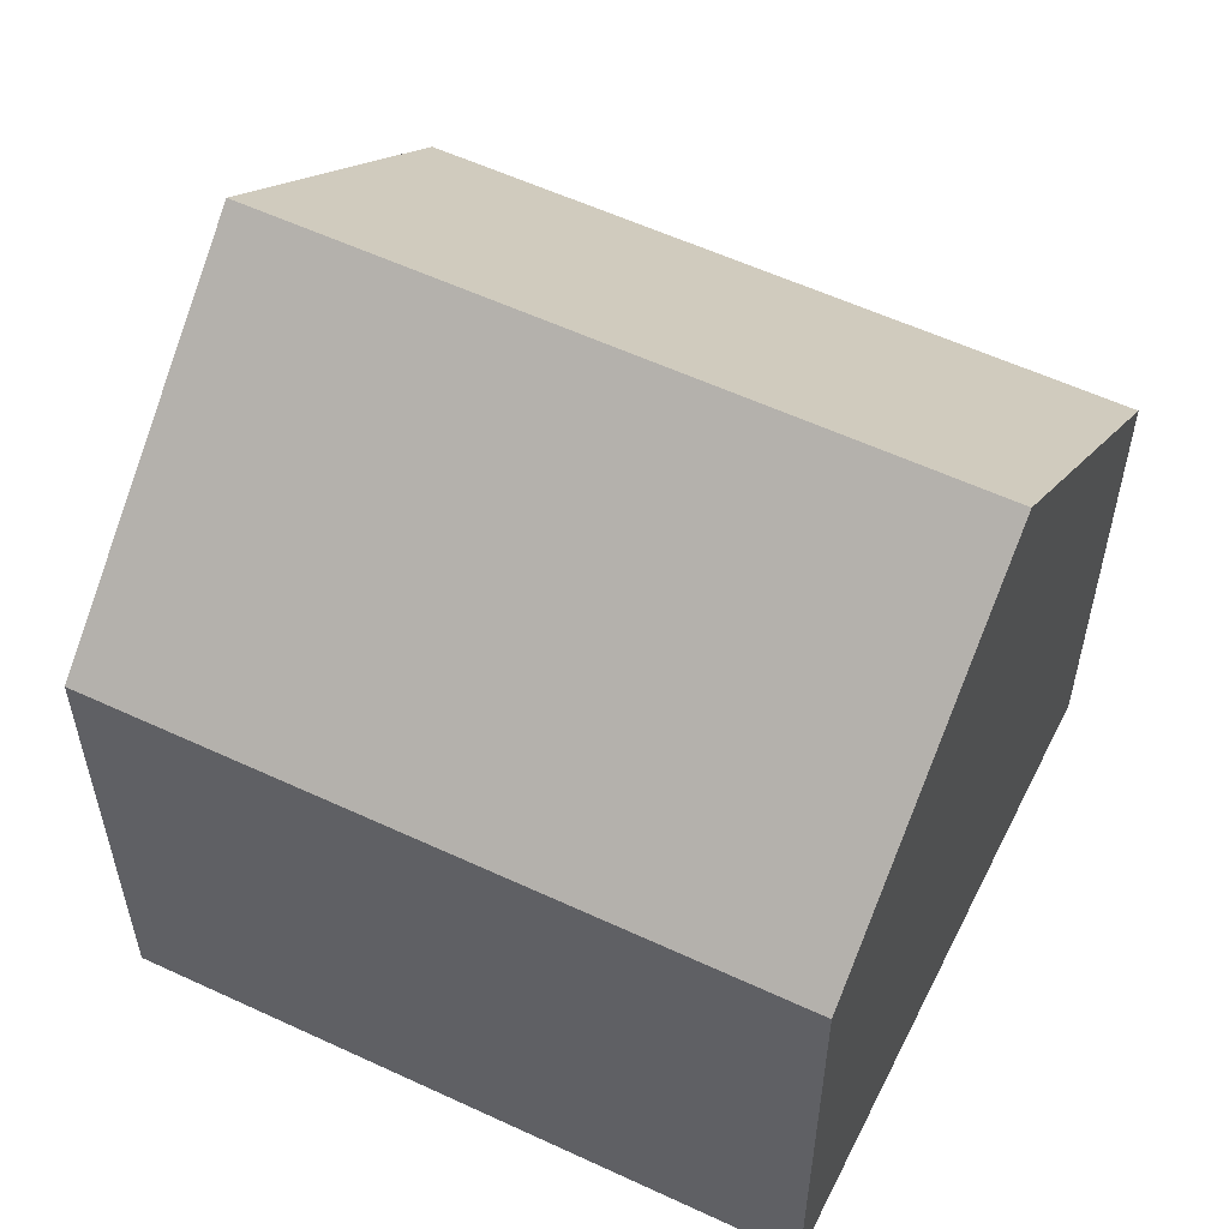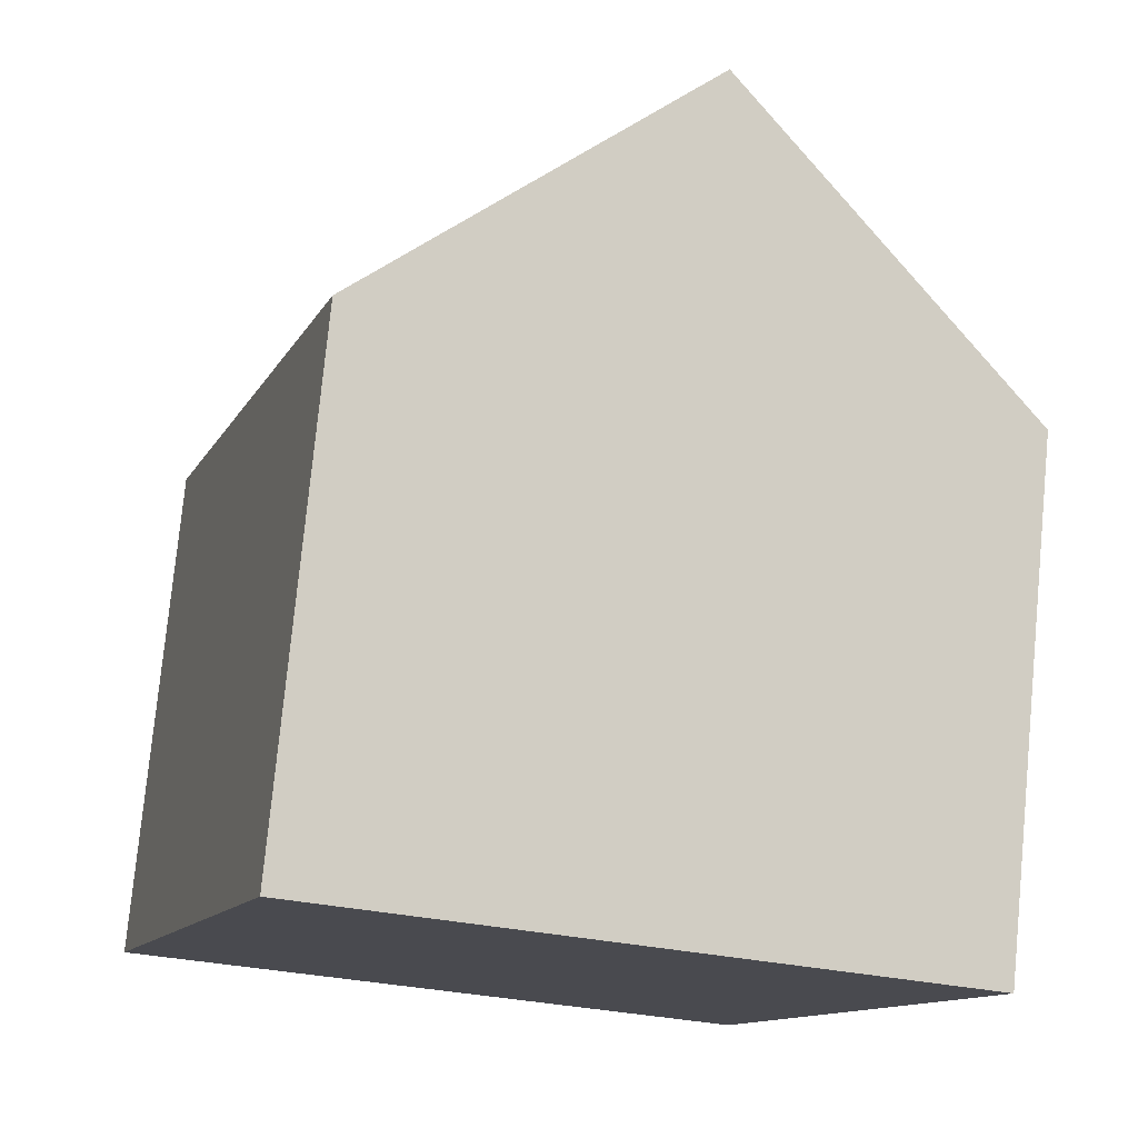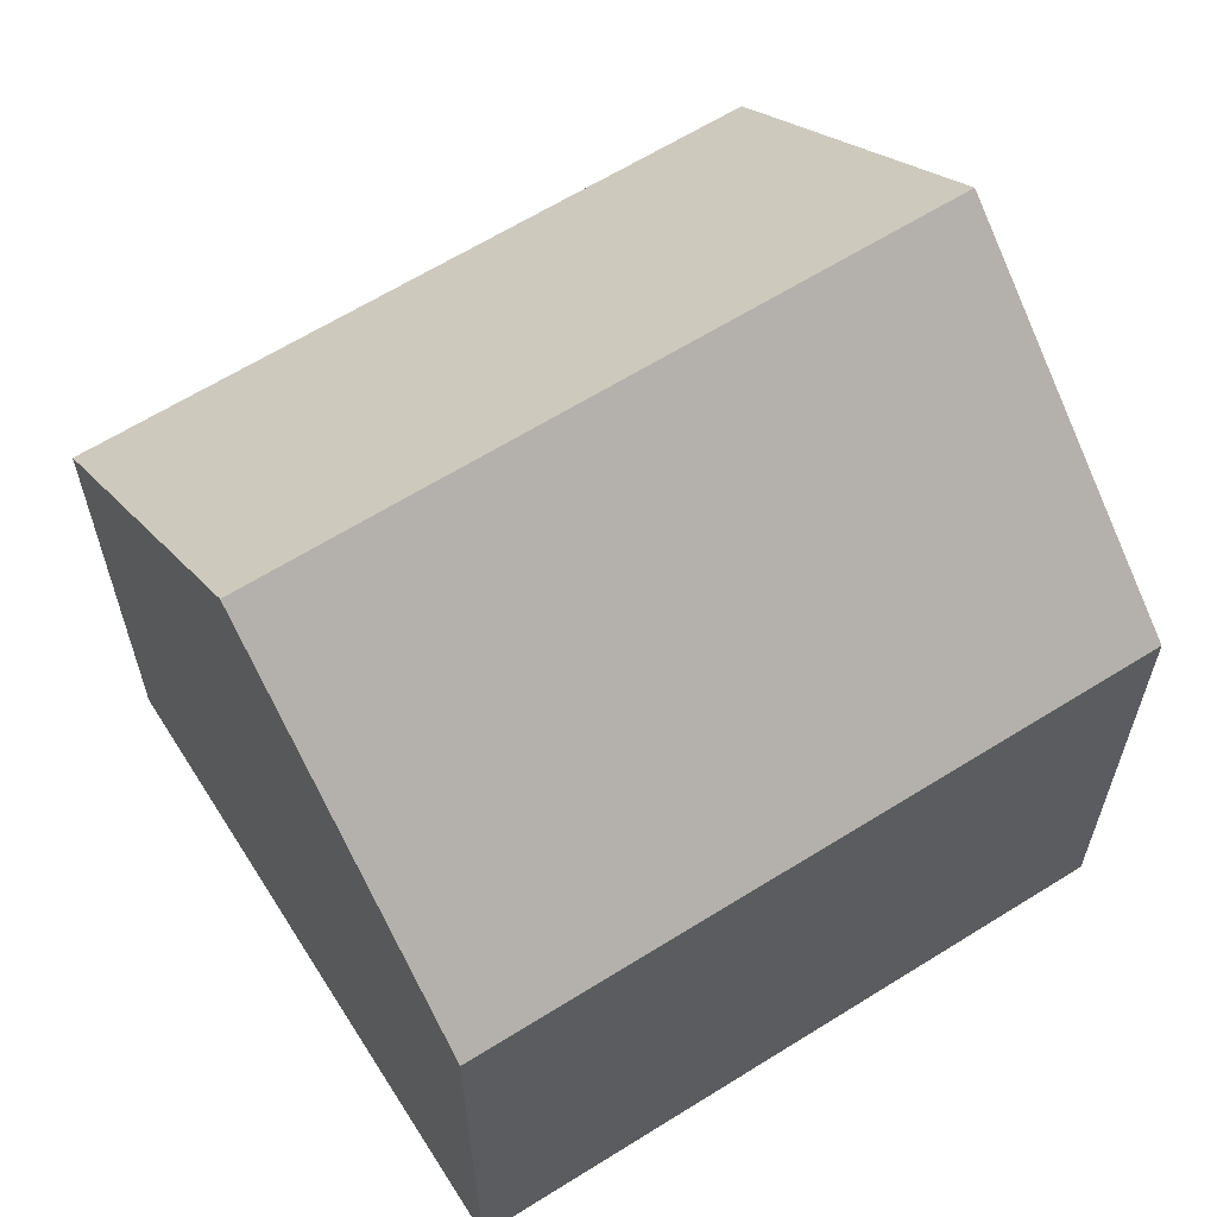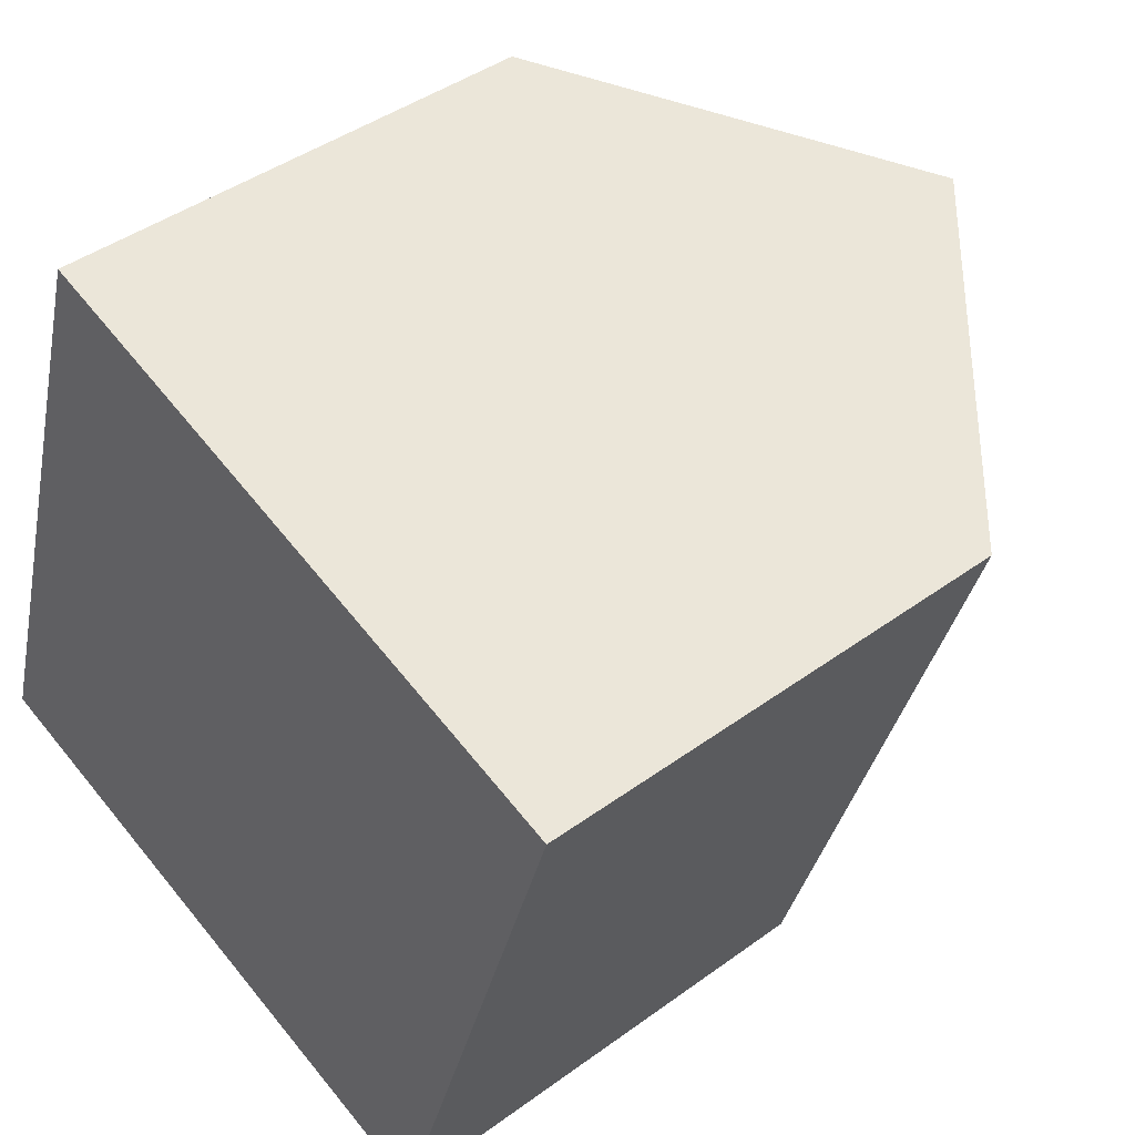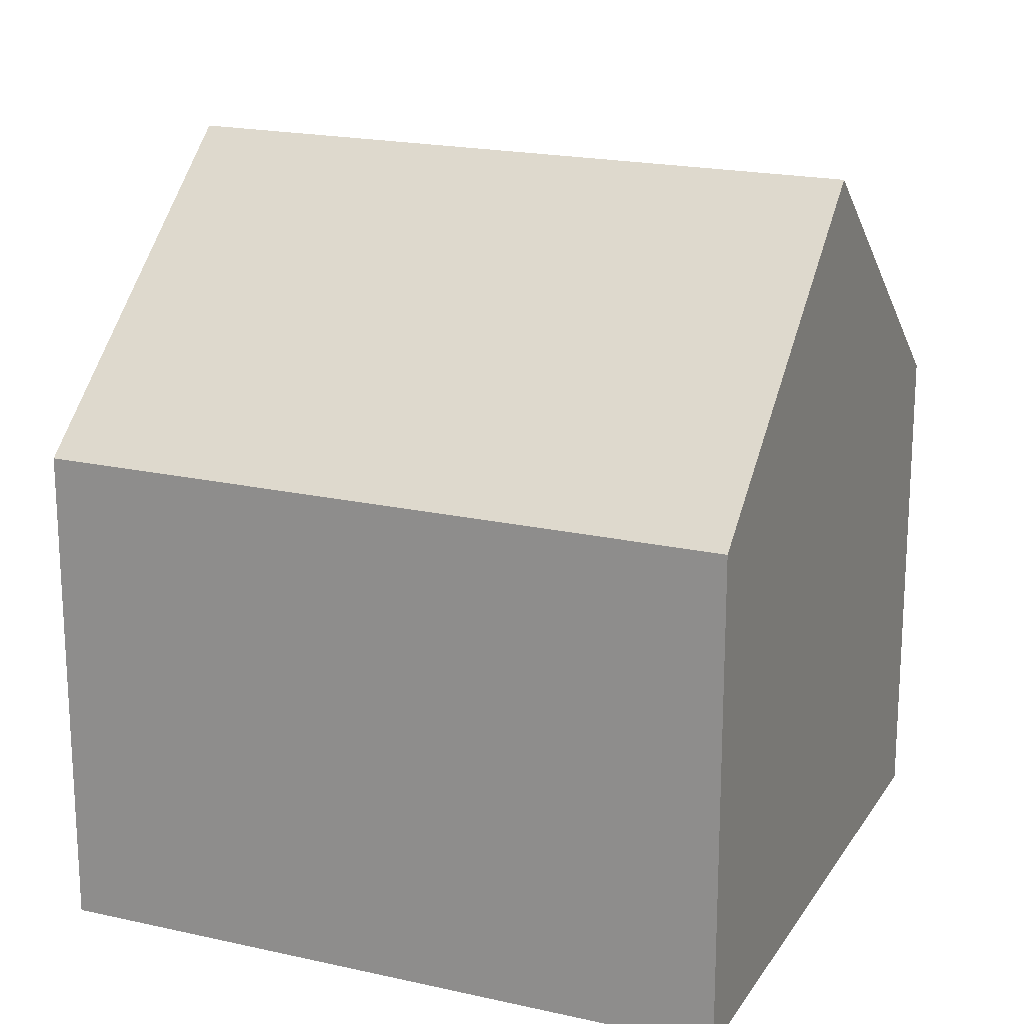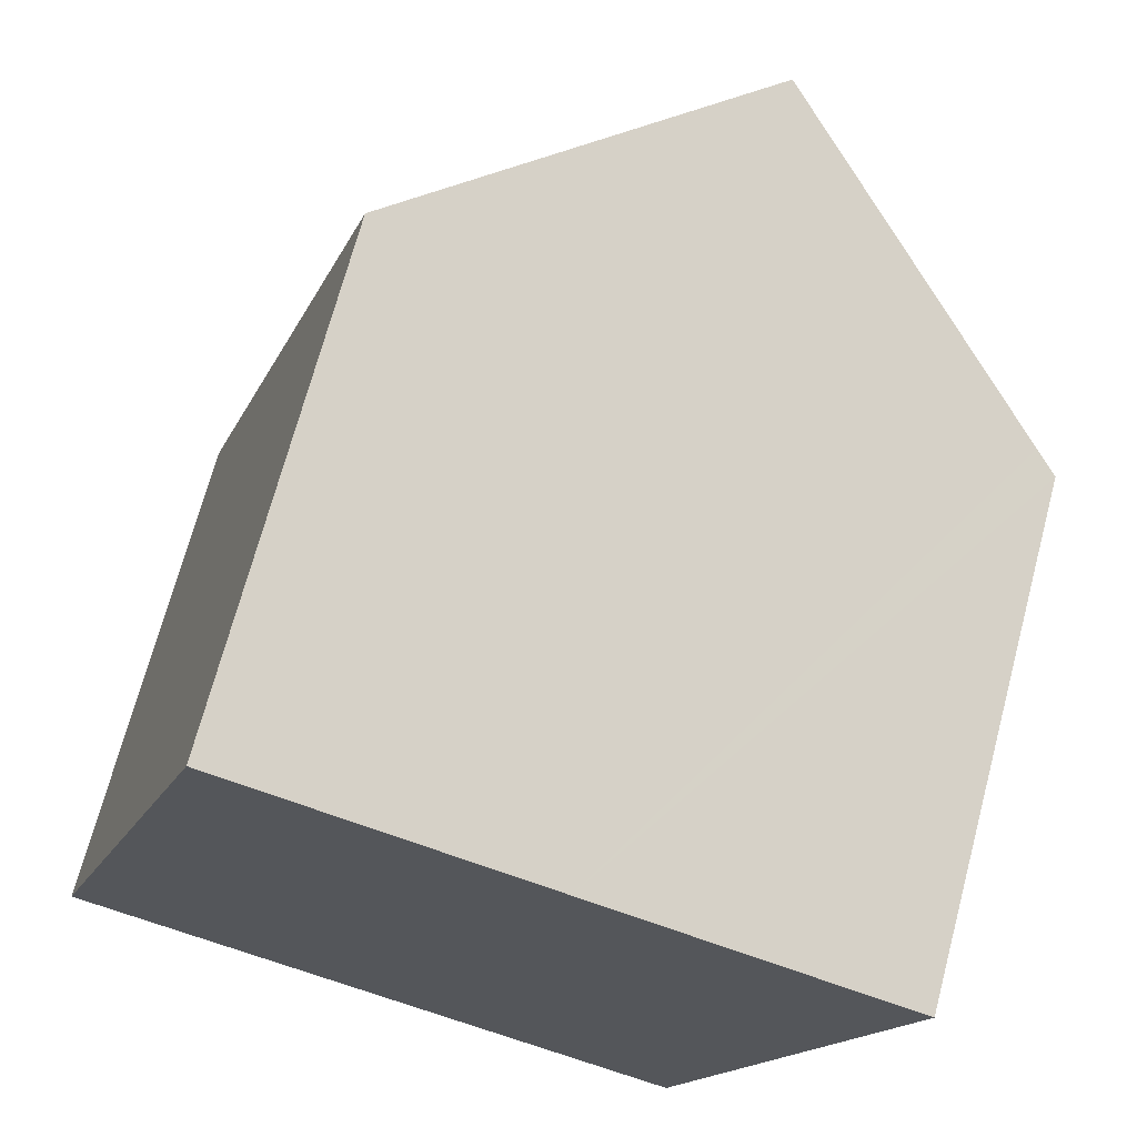
<metadata>
{"format":"obj","ext":"obj","renderer":"f3d","projection":"perspective","resolution":1024,"background":"white","views":[{"elev":57.2,"azim":133.3,"up":"+Y"},{"elev":76.9,"azim":5.5,"up":"+Z"},{"elev":63.3,"azim":75.1,"up":"+Y"},{"elev":42.4,"azim":48.8,"up":"+Z"},{"elev":19.4,"azim":-49.5,"up":"+Y"},{"elev":70.1,"azim":14.9,"up":"+Z"}]}
</metadata>
<code>
v  4.892 12.07 -1.483
v  3.276 7.803 10.43
v  8.152 12.07 8.894
v  0 7.803 4.778e-16
v  9.784 7.802 -2.967
v  12.69 8.102 7.469
v  13.03 7.803 7.362
v  0 0 0
v  3.276 -6.384e-16 10.43
v  8.152 -5.446e-16 8.894
v  13.03 -4.508e-16 7.362
v  12.69 -4.573e-16 7.469
v  9.784 1.817e-16 -2.967
v  4.892 9.081e-17 -1.483
g defaultobject
f 1 2 3
f 2 1 4
f 5 6 7
f 6 5 3
f 3 5 1
f 8 2 4
f 2 8 9
f 9 3 2
f 3 9 6
f 6 9 10
f 6 10 7
f 7 10 11
f 11 10 12
f 11 5 7
f 5 11 13
f 5 4 1
f 4 5 8
f 8 5 14
f 14 5 13
f 11 14 13
f 14 11 12
f 14 12 10
f 14 10 8
f 8 10 9

</code>
